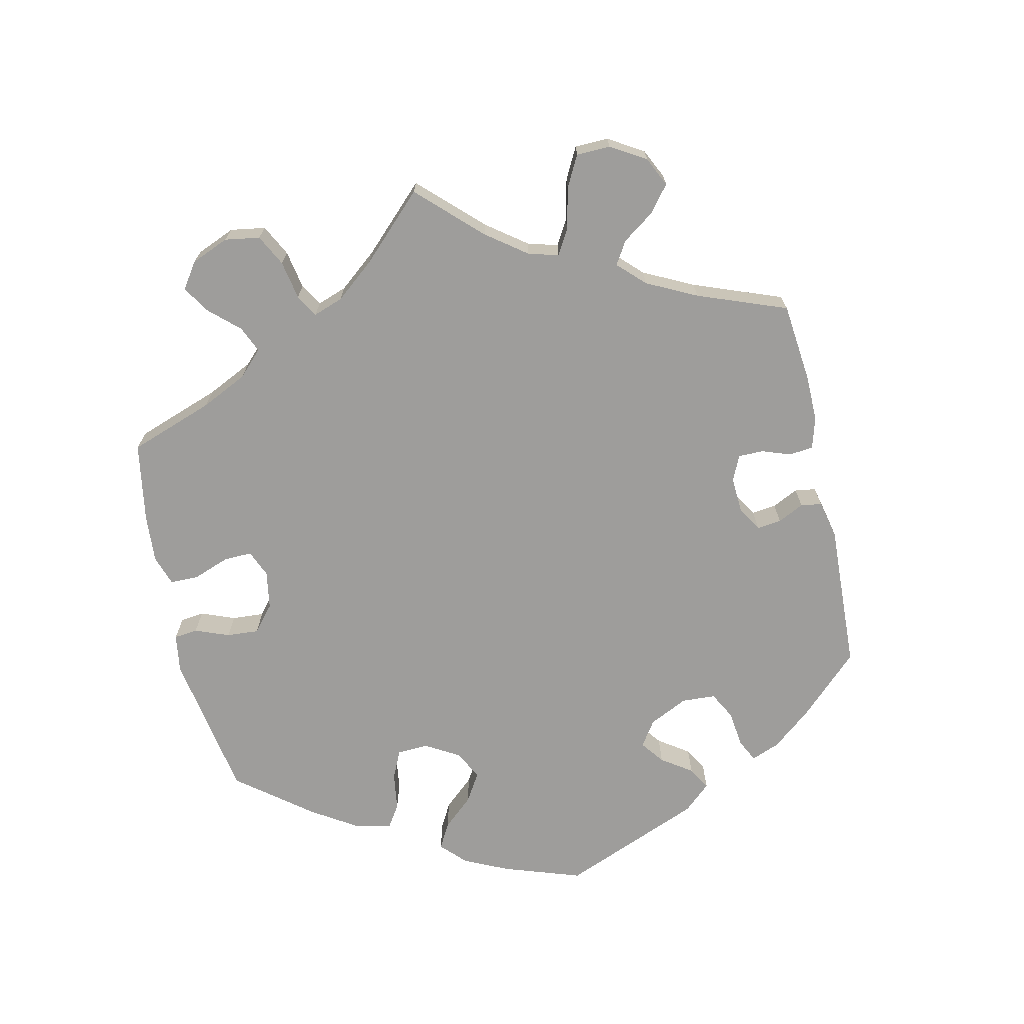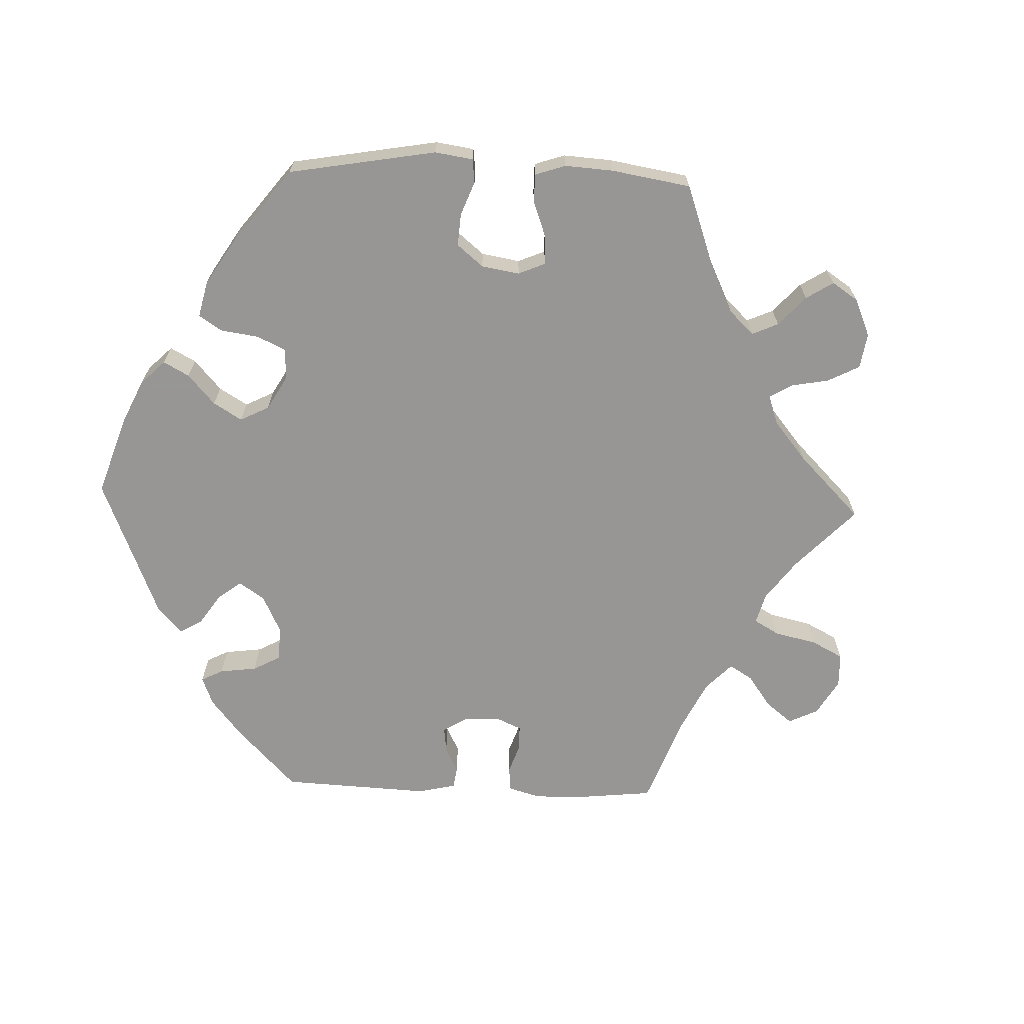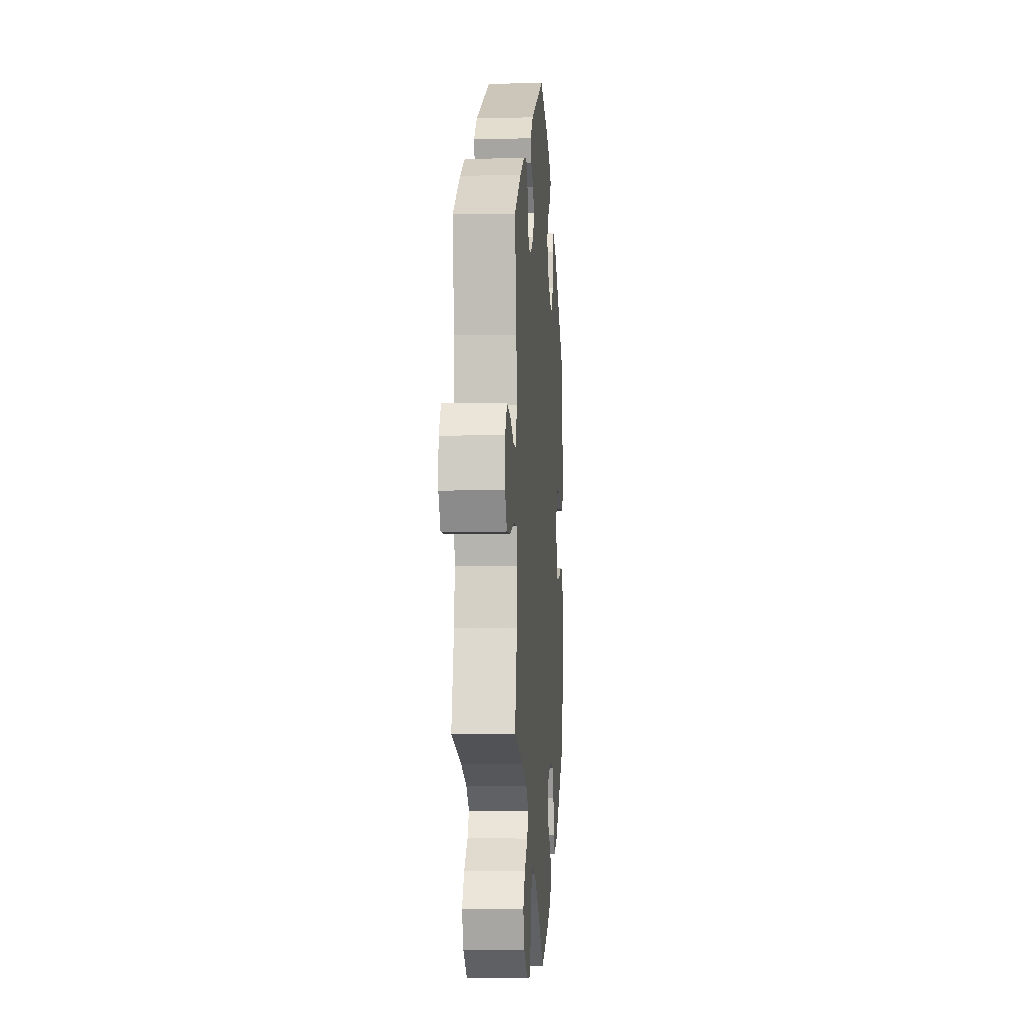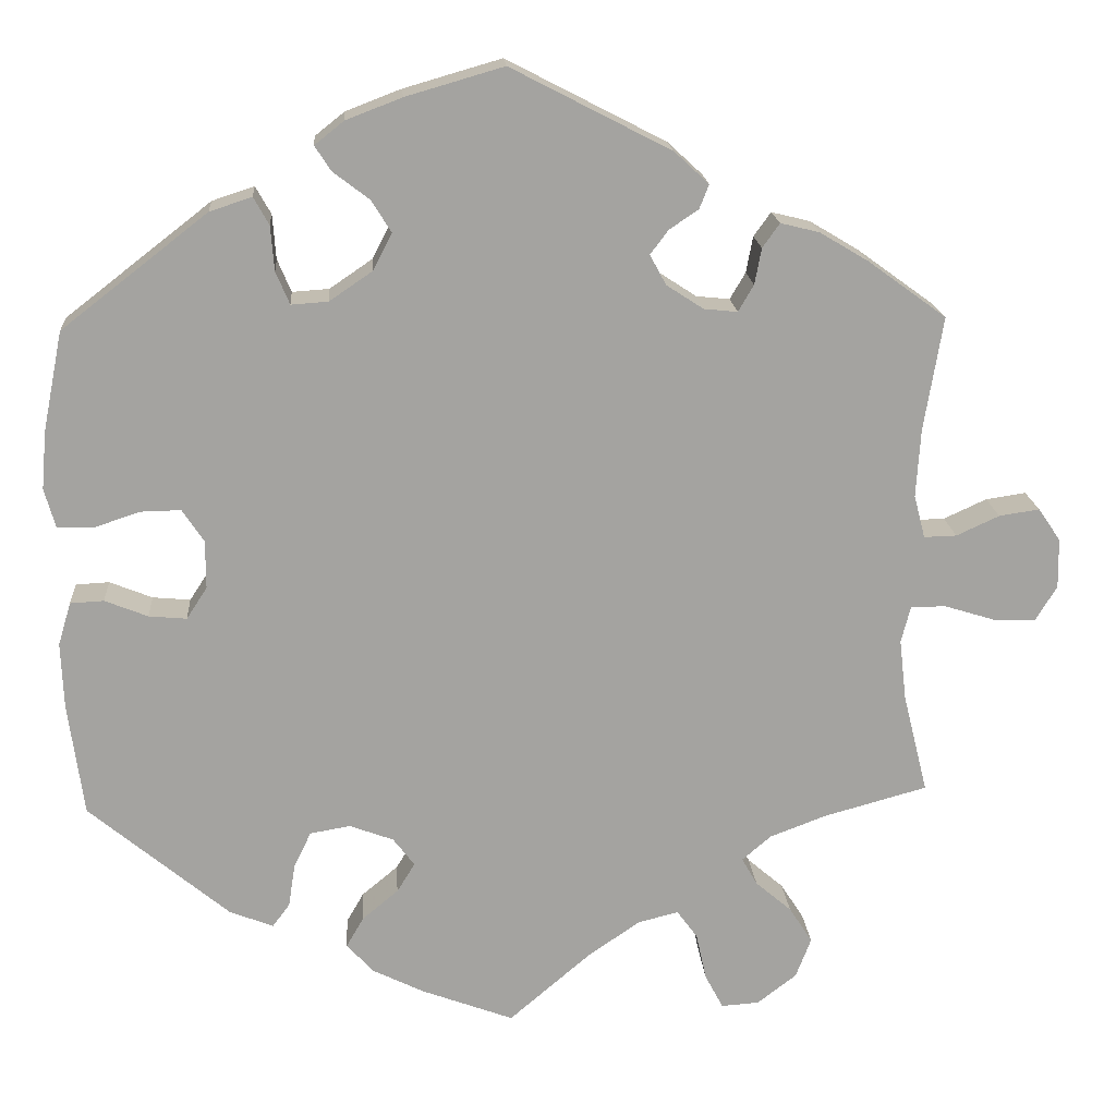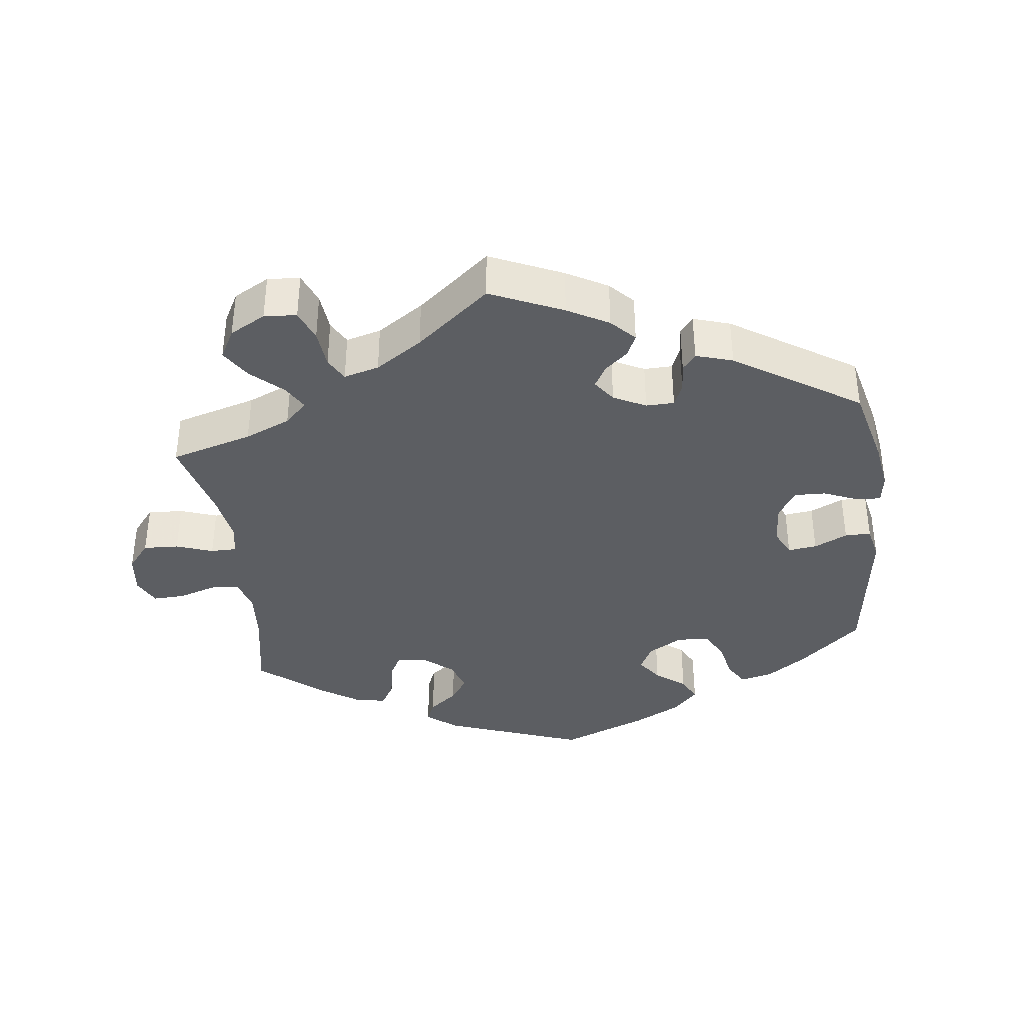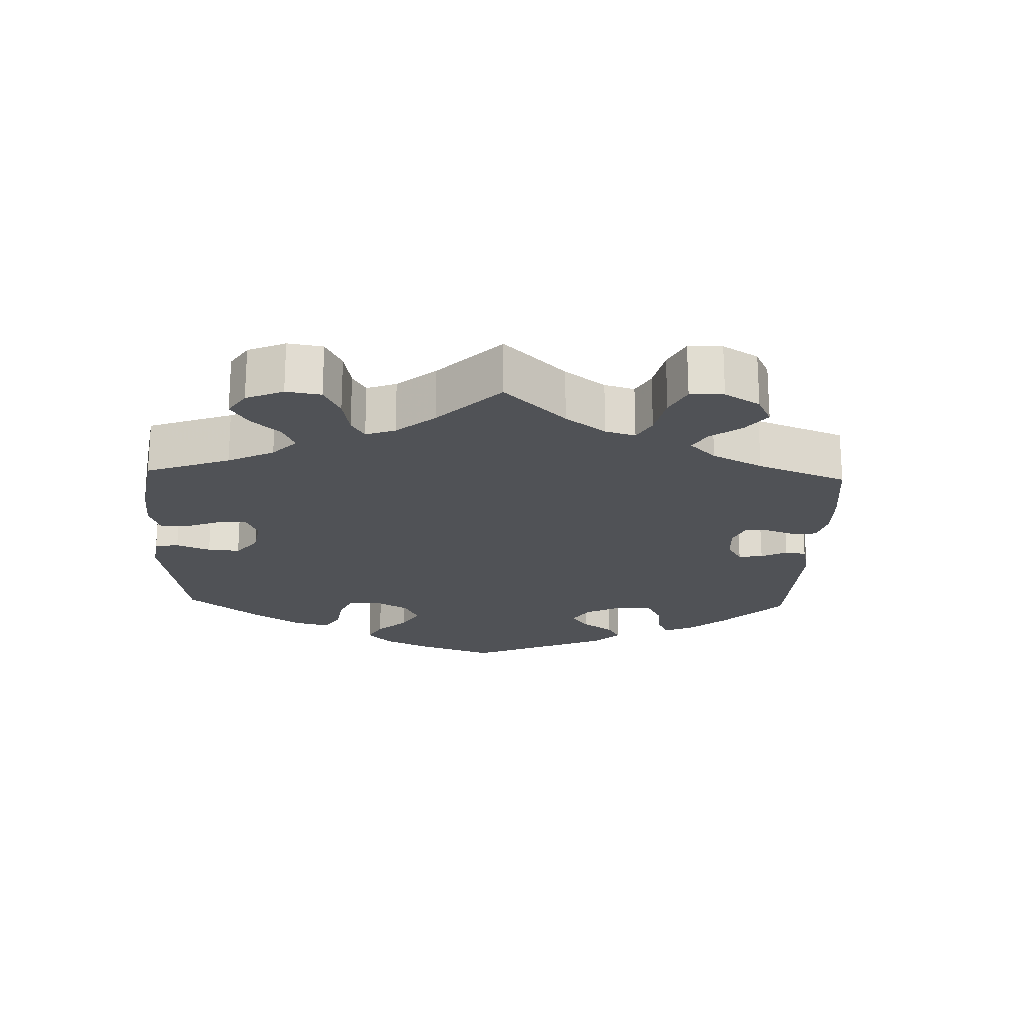
<metadata>
{"format":"obj","ext":"obj","renderer":"f3d","projection":"perspective","resolution":1024,"background":"white","views":[{"elev":-70.4,"azim":-107.5,"up":"+Y"},{"elev":-68.0,"azim":147.9,"up":"+Y"},{"elev":-5.9,"azim":-85.9,"up":"+Z"},{"elev":17.4,"azim":175.9,"up":"+Z"},{"elev":-37.6,"azim":-53.0,"up":"+Y"},{"elev":-21.1,"azim":-122.0,"up":"+Y"}]}
</metadata>
<code>
v -0.472 0.07 -0.172
v -0.464 0.07 -0.102
v -0.475 0.07 -0.059
v -0.516 0.07 -0.059
v -0.574 0.07 -0.077
v -0.624 0.07 -0.079
v -0.649 0.07 -0.038
v -0.648 0.07 0.02
v -0.622 0.07 0.058
v -0.575 0.07 0.051
v -0.525 0.07 0.028
v -0.487 0.07 0.027
v -0.474 0.07 0.077
v -0.479 0.07 0.156
v -0.501 0.07 0.289
v -0.41 0.07 0.355
v -0.353 0.07 0.389
v -0.308 0.07 0.4
v -0.288 0.07 0.372
v -0.28 0.07 0.33
v -0.262 0.07 0.299
v -0.223 0.07 0.303
v -0.18 0.07 0.331
v -0.161 0.07 0.366
v -0.182 0.07 0.394
v -0.216 0.07 0.417
v -0.227 0.07 0.445
v -0.187 0.07 0.482
v -0.001 0.07 0.578
v 0.113 0.07 0.545
v 0.178 0.07 0.52
v 0.212 0.07 0.493
v 0.193 0.07 0.464
v 0.151 0.07 0.432
v 0.128 0.07 0.395
v 0.15 0.07 0.352
v 0.2 0.07 0.318
v 0.243 0.07 0.315
v 0.259 0.07 0.353
v 0.263 0.07 0.405
v 0.281 0.07 0.437
v 0.33 0.07 0.421
v 0.5 0.07 0.289
v 0.523 0.07 0.174
v 0.529 0.07 0.106
v 0.516 0.07 0.06
v 0.475 0.07 0.059
v 0.421 0.07 0.077
v 0.374 0.07 0.078
v 0.349 0.07 0.04
v 0.349 0.07 -0.016
v 0.373 0.07 -0.053
v 0.417 0.07 -0.049
v 0.467 0.07 -0.029
v 0.506 0.07 -0.031
v 0.521 0.07 -0.081
v 0.518 0.07 -0.158
v 0.5 0.07 -0.289
v 0.337 0.07 -0.425
v 0.286 0.07 -0.445
v 0.266 0.07 -0.418
v 0.258 0.07 -0.367
v 0.238 0.07 -0.326
v 0.191 0.07 -0.318
v 0.14 0.07 -0.337
v 0.115 0.07 -0.37
v 0.136 0.07 -0.404
v 0.178 0.07 -0.439
v 0.198 0.07 -0.474
v 0.168 0.07 -0.508
v 0.107 0.07 -0.538
v 0 0.07 -0.578
v -0.096 0.07 -0.496
v -0.156 0.07 -0.455
v -0.203 0.07 -0.443
v -0.227 0.07 -0.476
v -0.239 0.07 -0.531
v -0.26 0.07 -0.571
v -0.304 0.07 -0.568
v -0.35 0.07 -0.533
v -0.368 0.07 -0.486
v -0.341 0.07 -0.444
v -0.299 0.07 -0.408
v -0.281 0.07 -0.376
v -0.315 0.07 -0.347
v -0.381 0.07 -0.322
v -0.501 0.07 -0.289
v -0.472 0 -0.172
v -0.464 0 -0.102
v -0.475 0 -0.059
v -0.516 0 -0.059
v -0.574 0 -0.077
v -0.624 0 -0.079
v -0.649 0 -0.038
v -0.648 0 0.02
v -0.622 0 0.058
v -0.575 0 0.051
v -0.525 0 0.028
v -0.487 0 0.027
v -0.474 0 0.077
v -0.479 0 0.156
v -0.501 0 0.289
v -0.41 0 0.355
v -0.353 0 0.389
v -0.308 0 0.4
v -0.288 0 0.372
v -0.28 0 0.33
v -0.262 0 0.299
v -0.223 0 0.303
v -0.18 0 0.331
v -0.161 0 0.366
v -0.182 0 0.394
v -0.216 0 0.417
v -0.227 0 0.445
v -0.187 0 0.482
v -0.001 0 0.578
v 0.113 0 0.545
v 0.178 0 0.52
v 0.212 0 0.493
v 0.193 0 0.464
v 0.151 0 0.432
v 0.128 0 0.395
v 0.15 0 0.352
v 0.2 0 0.318
v 0.243 0 0.315
v 0.259 0 0.353
v 0.263 0 0.405
v 0.281 0 0.437
v 0.33 0 0.421
v 0.5 0 0.289
v 0.523 0 0.174
v 0.529 0 0.106
v 0.516 0 0.06
v 0.475 0 0.059
v 0.421 0 0.077
v 0.374 0 0.078
v 0.349 0 0.04
v 0.349 0 -0.016
v 0.373 0 -0.053
v 0.417 0 -0.049
v 0.467 0 -0.029
v 0.506 0 -0.031
v 0.521 0 -0.081
v 0.518 0 -0.158
v 0.5 0 -0.289
v 0.337 0 -0.425
v 0.286 0 -0.445
v 0.266 0 -0.418
v 0.258 0 -0.367
v 0.238 0 -0.326
v 0.191 0 -0.318
v 0.14 0 -0.337
v 0.115 0 -0.37
v 0.136 0 -0.404
v 0.178 0 -0.439
v 0.198 0 -0.474
v 0.168 0 -0.508
v 0.107 0 -0.538
v 0 0 -0.578
v -0.096 0 -0.496
v -0.156 0 -0.455
v -0.203 0 -0.443
v -0.227 0 -0.476
v -0.239 0 -0.531
v -0.26 0 -0.571
v -0.304 0 -0.568
v -0.35 0 -0.533
v -0.368 0 -0.486
v -0.341 0 -0.444
v -0.299 0 -0.408
v -0.281 0 -0.376
v -0.315 0 -0.347
v -0.381 0 -0.322
v -0.501 0 -0.289
f 86 87 1
f 85 86 1 2
f 84 85 2 3
f 80 81 82 83
f 80 83 84
f 79 80 84
f 76 77 78 79
f 75 76 79 84
f 74 75 84 3
f 70 71 72 73
f 70 73 74 3
f 67 68 69 70
f 66 67 70 3
f 59 60 61 62
f 59 62 63
f 58 59 63
f 57 58 63 64
f 53 54 55 56
f 52 53 56 57
f 45 46 47 48
f 45 48 49
f 44 45 49
f 43 44 49
f 42 43 49 50
f 39 40 41 42
f 38 39 42 50
f 31 32 33 34
f 31 34 35
f 30 31 35
f 29 30 35
f 28 29 35 36
f 25 26 27 28
f 24 25 28 36
f 17 18 19 20
f 17 20 21
f 14 15 16 17
f 13 14 17 21
f 12 13 21 22
f 8 9 10 11
f 8 11 12
f 7 8 12
f 4 5 6 7
f 3 4 7 12
f 65 66 3 12
f 52 57 64 65
f 51 52 65 12
f 37 38 50 51
f 23 24 36 37
f 23 37 51
f 12 22 23 51
f 88 174 173
f 89 88 173 172
f 90 89 172 171
f 170 169 168 167
f 171 170 167
f 171 167 166
f 166 165 164 163
f 171 166 163 162
f 90 171 162 161
f 160 159 158 157
f 90 161 160 157
f 157 156 155 154
f 90 157 154 153
f 149 148 147 146
f 150 149 146
f 150 146 145
f 151 150 145 144
f 143 142 141 140
f 144 143 140 139
f 135 134 133 132
f 136 135 132
f 136 132 131
f 136 131 130
f 137 136 130 129
f 129 128 127 126
f 137 129 126 125
f 121 120 119 118
f 122 121 118
f 122 118 117
f 122 117 116
f 123 122 116 115
f 115 114 113 112
f 123 115 112 111
f 107 106 105 104
f 108 107 104
f 104 103 102 101
f 108 104 101 100
f 109 108 100 99
f 98 97 96 95
f 99 98 95
f 99 95 94
f 94 93 92 91
f 99 94 91 90
f 99 90 153 152
f 152 151 144 139
f 99 152 139 138
f 138 137 125 124
f 124 123 111 110
f 138 124 110
f 138 110 109 99
f 1 88 89 2
f 2 89 90 3
f 3 90 91 4
f 4 91 92 5
f 5 92 93 6
f 6 93 94 7
f 7 94 95 8
f 8 95 96 9
f 9 96 97 10
f 10 97 98 11
f 11 98 99 12
f 12 99 100 13
f 13 100 101 14
f 14 101 102 15
f 15 102 103 16
f 16 103 104 17
f 17 104 105 18
f 18 105 106 19
f 19 106 107 20
f 20 107 108 21
f 21 108 109 22
f 22 109 110 23
f 23 110 111 24
f 24 111 112 25
f 25 112 113 26
f 26 113 114 27
f 27 114 115 28
f 28 115 116 29
f 29 116 117 30
f 30 117 118 31
f 31 118 119 32
f 32 119 120 33
f 33 120 121 34
f 34 121 122 35
f 35 122 123 36
f 36 123 124 37
f 37 124 125 38
f 38 125 126 39
f 39 126 127 40
f 40 127 128 41
f 41 128 129 42
f 42 129 130 43
f 43 130 131 44
f 44 131 132 45
f 45 132 133 46
f 46 133 134 47
f 47 134 135 48
f 48 135 136 49
f 49 136 137 50
f 50 137 138 51
f 51 138 139 52
f 52 139 140 53
f 53 140 141 54
f 54 141 142 55
f 55 142 143 56
f 56 143 144 57
f 57 144 145 58
f 58 145 146 59
f 59 146 147 60
f 60 147 148 61
f 61 148 149 62
f 62 149 150 63
f 63 150 151 64
f 64 151 152 65
f 65 152 153 66
f 66 153 154 67
f 67 154 155 68
f 68 155 156 69
f 69 156 157 70
f 70 157 158 71
f 71 158 159 72
f 72 159 160 73
f 73 160 161 74
f 74 161 162 75
f 75 162 163 76
f 76 163 164 77
f 77 164 165 78
f 78 165 166 79
f 79 166 167 80
f 80 167 168 81
f 81 168 169 82
f 82 169 170 83
f 83 170 171 84
f 84 171 172 85
f 85 172 173 86
f 86 173 174 87
f 87 174 88 1

</code>
